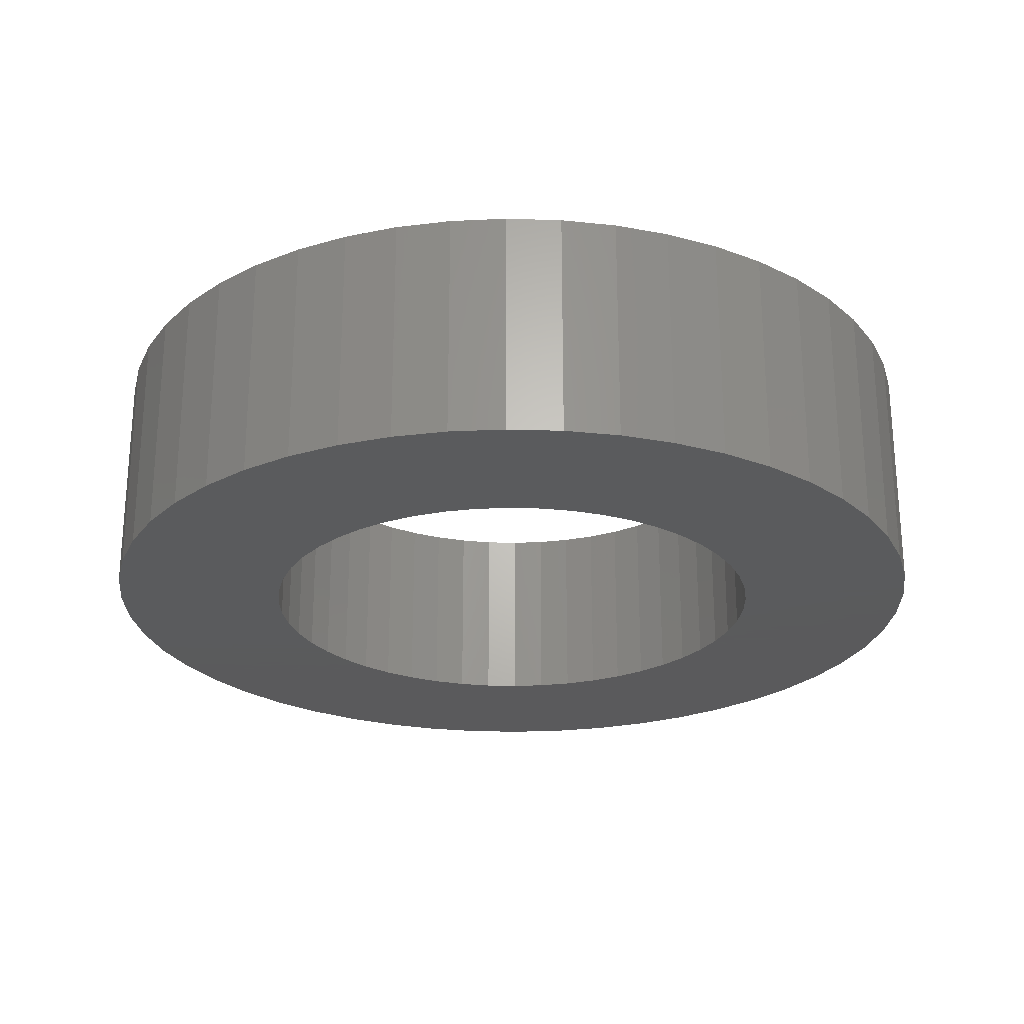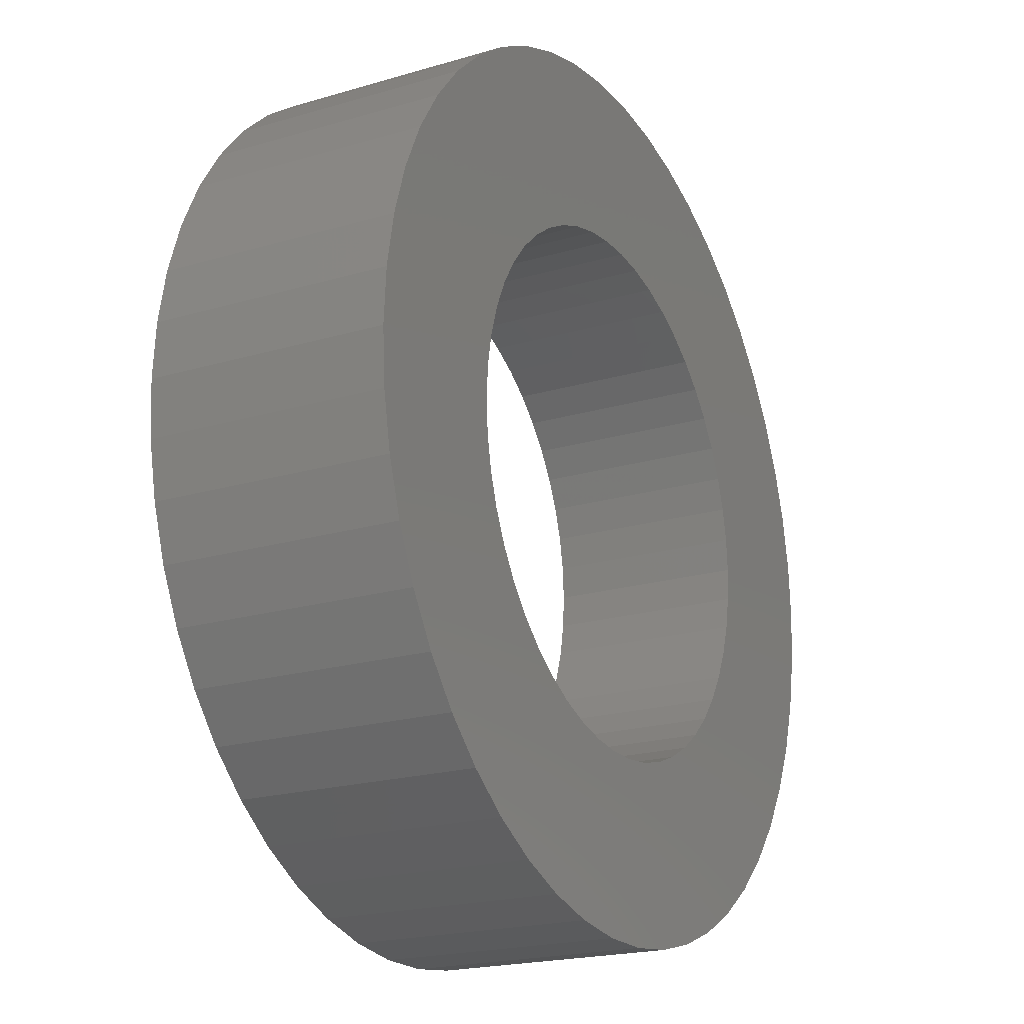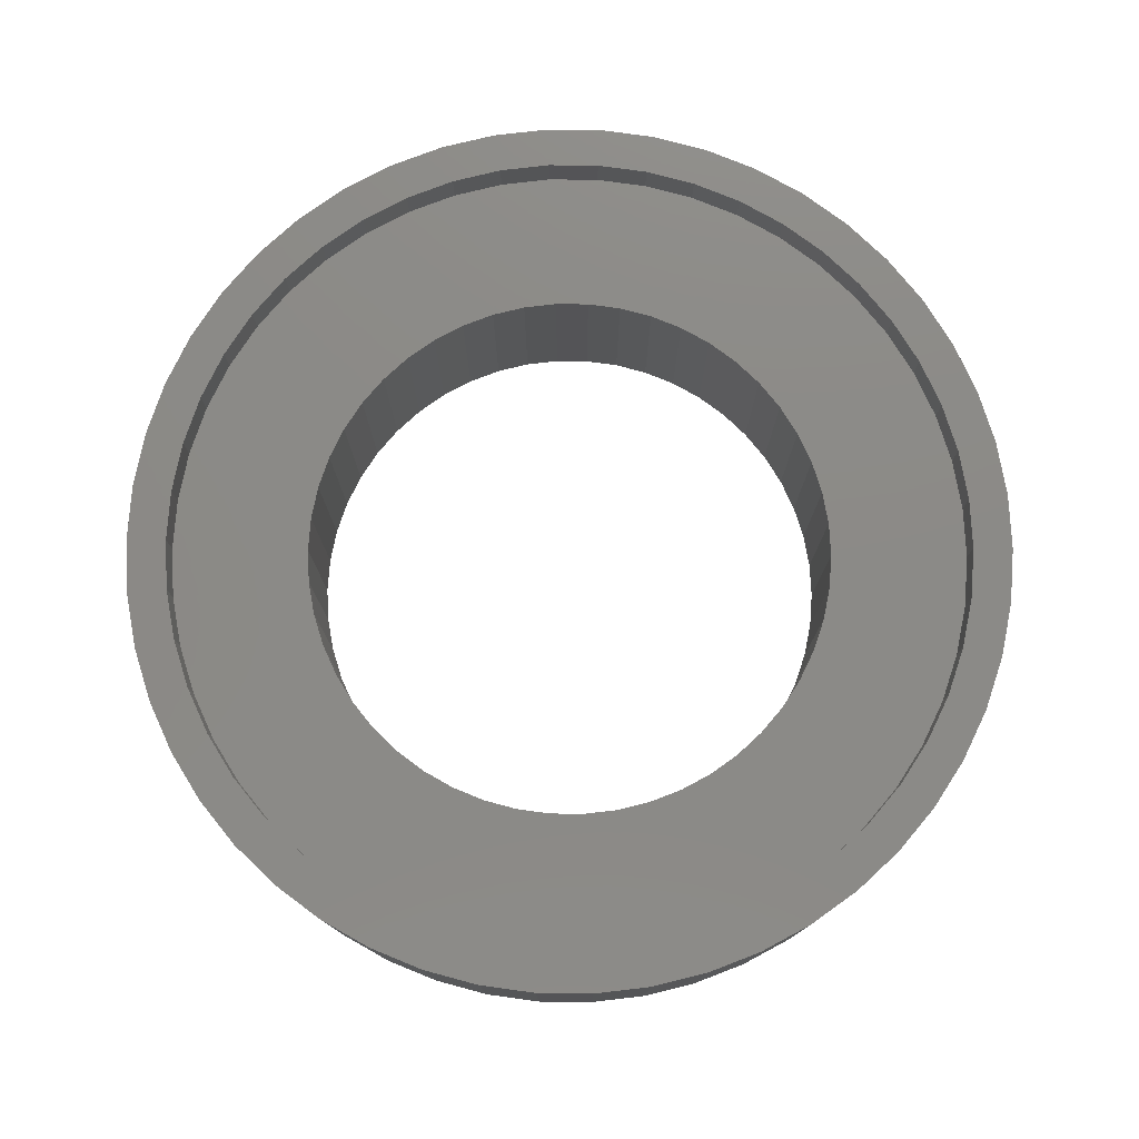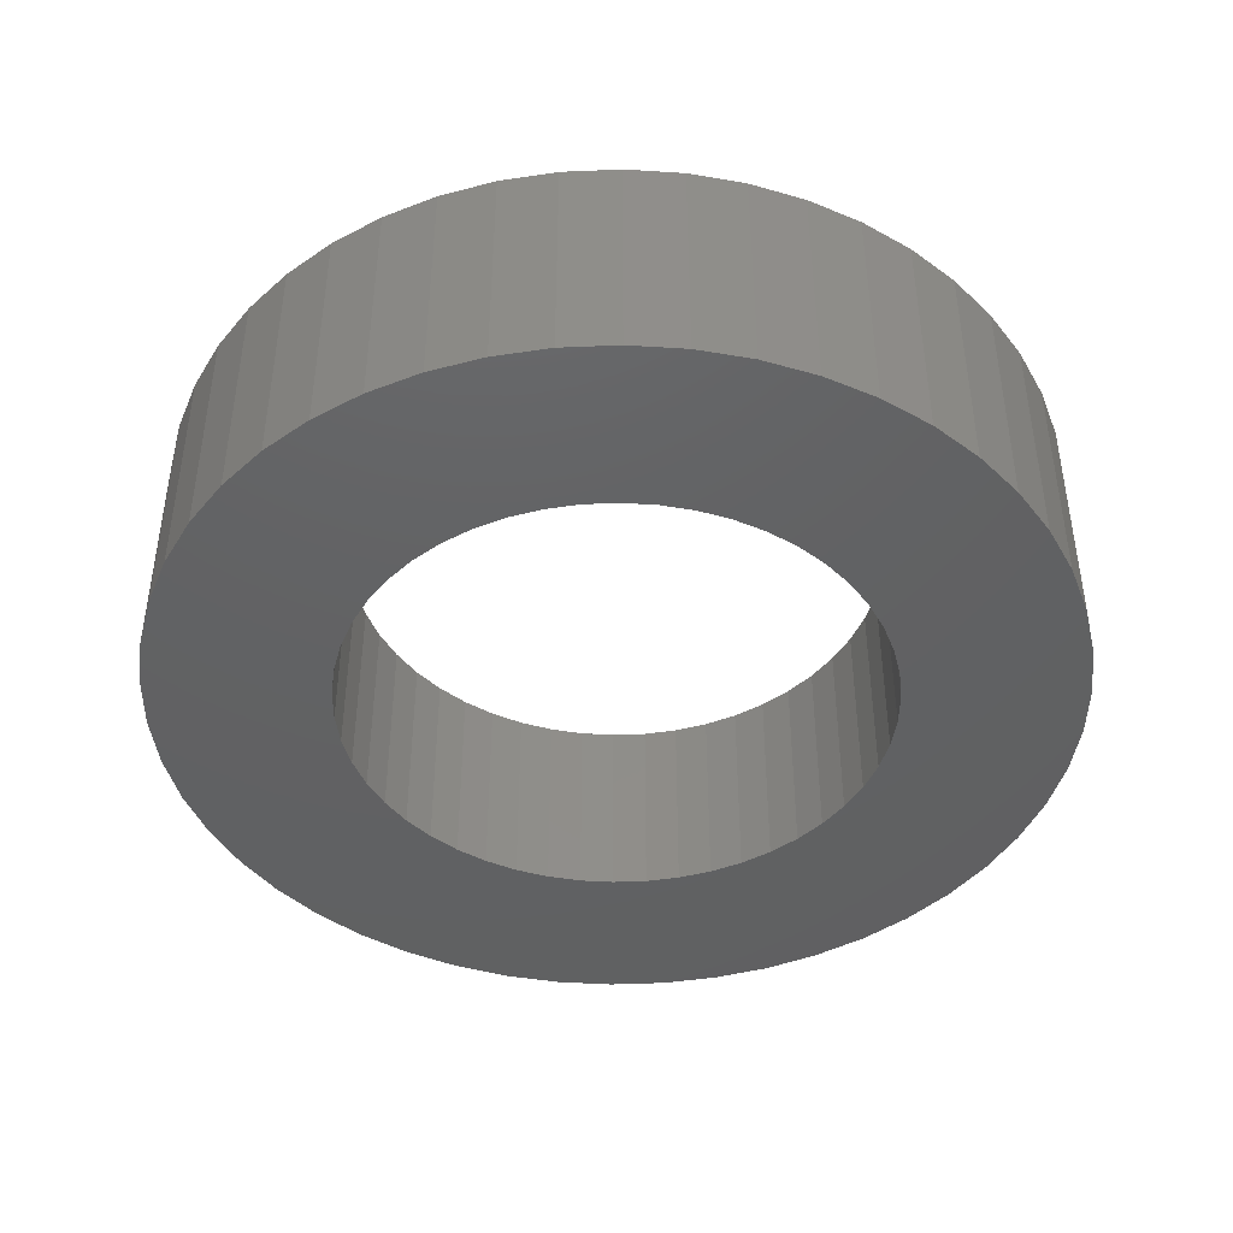
<metadata>
{"format":"stl","ext":"stl","renderer":"f3d","projection":"perspective","resolution":1024,"background":"white","views":[{"elev":-24.8,"azim":-168.4,"up":"+Z"},{"elev":-20.4,"azim":118.4,"up":"+Y"},{"elev":77.6,"azim":51.0,"up":"+Z"},{"elev":-43.6,"azim":-155.5,"up":"+Z"}]}
</metadata>
<code>
# stl→obj: 300 verts, 600 faces
v 13.5 0 -6
v 13.39 1.692 4
v 13.39 1.692 -6
v 13.5 0 4
v -13.5 0 4
v -13.39 1.692 -6
v -13.39 1.692 4
v -13.5 0 -6
v -0.8477 13.47 -6
v 0.8477 13.47 4
v -0.8477 13.47 4
v 0.8477 13.47 -6
v 0.8477 -13.47 -6
v -0.8477 -13.47 4
v 0.8477 -13.47 4
v -0.8477 -13.47 -6
v 8.605 10.4 -6
v 9.841 9.241 4
v 8.605 10.4 4
v 9.841 9.241 -6
v -9.841 9.241 -6
v -8.605 10.4 4
v -9.841 9.241 4
v -8.605 10.4 -6
v -5.748 12.22 -6
v -4.172 12.84 4
v -5.748 12.22 4
v -4.172 12.84 -6
v 12.55 -4.97 -6
v 13.08 -3.357 4
v 13.08 -3.357 -6
v 12.55 -4.97 4
v 12.55 4.97 -6
v 11.83 6.504 4
v 11.83 6.504 -6
v 12.55 4.97 4
v 13.08 3.357 4
v 13.08 3.357 -6
v 10.92 7.935 4
v 10.92 7.935 -6
v 4.172 12.84 -6
v 5.748 12.22 4
v 4.172 12.84 4
v 5.748 12.22 -6
v 2.53 13.26 -6
v 2.53 13.26 4
v 7.234 11.4 4
v 7.234 11.4 -6
v -12.55 4.97 4
v -11.83 6.504 -6
v -11.83 6.504 4
v -12.55 4.97 -6
v -13.08 3.357 4
v -13.08 3.357 -6
v -2.53 13.26 4
v -2.53 13.26 -6
v 2.53 -13.26 -6
v 2.53 -13.26 4
v -10.92 7.935 -6
v -10.92 7.935 4
v 20.5 0 6
v 22.5 0 6
v 22.32 2.82 6
v 20.34 2.569 6
v 21.79 5.596 6
v 22.32 -2.82 6
v 19.86 5.098 6
v 20.92 8.283 6
v 20.34 -2.569 6
v 21.79 -5.596 6
v 19.06 7.547 6
v 19.72 10.84 6
v 17.96 9.876 6
v 18.2 13.23 6
v 16.58 12.05 6
v 16.4 15.4 6
v 14.94 14.03 6
v 14.34 17.34 6
v 13.07 15.8 6
v 12.06 19 6
v 10.98 17.31 6
v 9.58 20.36 6
v 8.728 18.55 6
v 6.953 21.4 6
v 6.335 19.5 6
v 4.216 22.1 6
v 3.841 20.14 6
v 1.413 22.46 6
v 1.287 20.46 6
v -1.287 20.46 6
v -1.413 22.46 6
v -3.841 20.14 6
v -4.216 22.1 6
v -6.335 19.5 6
v -6.953 21.4 6
v -8.728 18.55 6
v -9.58 20.36 6
v -10.98 17.31 6
v -12.06 19 6
v -13.07 15.8 6
v -14.34 17.34 6
v -14.94 14.03 6
v -16.4 15.4 6
v -16.58 12.05 6
v -18.2 13.23 6
v -17.96 9.876 6
v -19.72 10.84 6
v -19.06 7.547 6
v -20.92 8.283 6
v -19.86 5.098 6
v -21.79 5.596 6
v -20.34 2.569 6
v 19.86 -5.098 6
v 20.92 -8.283 6
v 19.06 -7.547 6
v 19.72 -10.84 6
v 17.96 -9.876 6
v 18.2 -13.23 6
v 16.58 -12.05 6
v 16.4 -15.4 6
v 14.94 -14.03 6
v 14.34 -17.34 6
v 13.07 -15.8 6
v 12.06 -19 6
v 10.98 -17.31 6
v 9.58 -20.36 6
v 8.728 -18.55 6
v 6.953 -21.4 6
v 6.335 -19.5 6
v 4.216 -22.1 6
v 3.841 -20.14 6
v 1.413 -22.46 6
v 1.287 -20.46 6
v -1.287 -20.46 6
v -1.413 -22.46 6
v -3.841 -20.14 6
v -4.216 -22.1 6
v -6.335 -19.5 6
v -6.953 -21.4 6
v -8.728 -18.55 6
v -9.58 -20.36 6
v -10.98 -17.31 6
v -12.06 -19 6
v -13.07 -15.8 6
v -14.34 -17.34 6
v -14.94 -14.03 6
v -16.4 -15.4 6
v -16.58 -12.05 6
v -18.2 -13.23 6
v -17.96 -9.876 6
v -19.72 -10.84 6
v -19.06 -7.547 6
v -20.92 -8.283 6
v -19.86 -5.098 6
v -21.79 -5.596 6
v -20.34 -2.569 6
v -22.32 -2.82 6
v -20.5 0 6
v -22.32 2.82 6
v -22.5 0 6
v -7.234 11.4 -6
v -7.234 11.4 4
v 13.39 -1.692 -6
v 13.39 -1.692 4
v 9.841 -9.241 -6
v 10.92 -7.935 4
v 10.92 -7.935 -6
v 9.841 -9.241 4
v 11.83 -6.504 -6
v 11.83 -6.504 4
v 22.5 0 -6
v 22.32 -2.82 -6
v 21.79 -5.596 -6
v 22.32 2.82 -6
v 20.92 -8.283 -6
v 19.72 -10.84 -6
v 21.79 5.596 -6
v 18.2 -13.23 -6
v 16.4 -15.4 -6
v 20.92 8.283 -6
v 14.34 -17.34 -6
v 19.72 10.84 -6
v 8.605 -10.4 -6
v 12.06 -19 -6
v 7.234 -11.4 -6
v 9.58 -20.36 -6
v 5.748 -12.22 -6
v 6.953 -21.4 -6
v 4.172 -12.84 -6
v 4.216 -22.1 -6
v 1.413 -22.46 -6
v -1.413 -22.46 -6
v -2.53 -13.26 -6
v -4.216 -22.1 -6
v -4.172 -12.84 -6
v -6.953 -21.4 -6
v -5.748 -12.22 -6
v -9.58 -20.36 -6
v -7.234 -11.4 -6
v -12.06 -19 -6
v -8.605 -10.4 -6
v -14.34 -17.34 -6
v -9.841 -9.241 -6
v -16.4 -15.4 -6
v -10.92 -7.935 -6
v -18.2 -13.23 -6
v -11.83 -6.504 -6
v -19.72 -10.84 -6
v -12.55 -4.97 -6
v 18.2 13.23 -6
v 16.4 15.4 -6
v 14.34 17.34 -6
v 12.06 19 -6
v 9.58 20.36 -6
v 6.953 21.4 -6
v 4.216 22.1 -6
v 1.413 22.46 -6
v -1.413 22.46 -6
v -4.216 22.1 -6
v -6.953 21.4 -6
v -9.58 20.36 -6
v -12.06 19 -6
v -14.34 17.34 -6
v -16.4 15.4 -6
v -18.2 13.23 -6
v -19.72 10.84 -6
v -20.92 8.283 -6
v -21.79 5.596 -6
v -22.32 2.82 -6
v -20.92 -8.283 -6
v -13.08 -3.357 -6
v -21.79 -5.596 -6
v -13.39 -1.692 -6
v -22.32 -2.82 -6
v -22.5 0 -6
v 5.748 -12.22 4
v 7.234 -11.4 4
v 8.605 -10.4 4
v -4.172 -12.84 4
v -2.53 -13.26 4
v -9.841 -9.241 4
v -10.92 -7.935 4
v -11.83 -6.504 4
v -12.55 -4.97 4
v -13.08 -3.357 4
v 4.172 -12.84 4
v -5.748 -12.22 4
v -8.605 -10.4 4
v -13.39 -1.692 4
v -7.234 -11.4 4
v 20.5 0 4
v 20.34 2.569 4
v -20.34 2.569 4
v -20.5 0 4
v -1.287 20.46 4
v 1.287 20.46 4
v 1.287 -20.46 4
v -1.287 -20.46 4
v 14.94 -14.03 4
v 13.07 -15.8 4
v 13.07 15.8 4
v 14.94 14.03 4
v -14.94 14.03 4
v -13.07 15.8 4
v -8.728 18.55 4
v -6.335 19.5 4
v 19.06 7.547 4
v 17.96 9.876 4
v 19.86 5.098 4
v 6.335 19.5 4
v 8.728 18.55 4
v 3.841 20.14 4
v 10.98 17.31 4
v -17.96 9.876 4
v -19.06 7.547 4
v -16.58 12.05 4
v -10.98 17.31 4
v -3.841 20.14 4
v 20.34 -2.569 4
v 19.86 -5.098 4
v 16.58 12.05 4
v 19.06 -7.547 4
v 17.96 -9.876 4
v 16.58 -12.05 4
v 10.98 -17.31 4
v 8.728 -18.55 4
v 6.335 -19.5 4
v 3.841 -20.14 4
v -3.841 -20.14 4
v -6.335 -19.5 4
v -8.728 -18.55 4
v -10.98 -17.31 4
v -13.07 -15.8 4
v -14.94 -14.03 4
v -16.58 -12.05 4
v -17.96 -9.876 4
v -19.06 -7.547 4
v -19.86 -5.098 4
v -20.34 -2.569 4
v -19.86 5.098 4
f 1 2 3
f 2 1 4
f 5 6 7
f 6 5 8
f 9 10 11
f 10 9 12
f 13 14 15
f 14 13 16
f 17 18 19
f 18 17 20
f 21 22 23
f 22 21 24
f 25 26 27
f 26 25 28
f 29 30 31
f 30 29 32
f 33 34 35
f 34 33 36
f 3 37 38
f 37 3 2
f 35 39 40
f 39 35 34
f 41 42 43
f 42 41 44
f 45 43 46
f 43 45 41
f 44 47 42
f 47 44 48
f 49 50 51
f 50 49 52
f 53 52 49
f 52 53 54
f 28 55 26
f 55 28 56
f 57 15 58
f 15 57 13
f 38 36 33
f 36 38 37
f 40 18 20
f 18 40 39
f 12 46 10
f 46 12 45
f 48 19 47
f 19 48 17
f 51 59 60
f 59 51 50
f 60 21 23
f 21 60 59
f 7 54 53
f 54 7 6
f 61 62 63
f 64 63 65
f 62 61 66
f 67 65 68
f 69 66 61
f 66 69 70
f 63 64 61
f 65 67 64
f 71 68 72
f 68 71 67
f 73 72 74
f 72 73 71
f 74 75 73
f 76 75 74
f 76 77 75
f 78 77 76
f 78 79 77
f 80 79 78
f 80 81 79
f 82 81 80
f 82 83 81
f 84 83 82
f 84 85 83
f 86 85 84
f 86 87 85
f 88 87 86
f 88 89 87
f 88 90 89
f 91 90 88
f 91 92 90
f 93 92 91
f 93 94 92
f 95 94 93
f 95 96 94
f 97 96 95
f 97 98 96
f 99 98 97
f 99 100 98
f 101 100 99
f 101 102 100
f 103 102 101
f 103 104 102
f 105 104 103
f 104 105 106
f 107 106 105
f 106 107 108
f 109 108 107
f 108 109 110
f 110 111 112
f 111 110 109
f 113 70 69
f 70 113 114
f 115 114 113
f 114 115 116
f 117 116 115
f 116 117 118
f 119 118 117
f 119 120 118
f 121 120 119
f 121 122 120
f 123 122 121
f 123 124 122
f 125 124 123
f 125 126 124
f 127 126 125
f 127 128 126
f 129 128 127
f 129 130 128
f 131 130 129
f 131 132 130
f 133 132 131
f 134 132 133
f 134 135 132
f 136 135 134
f 136 137 135
f 138 137 136
f 138 139 137
f 140 139 138
f 140 141 139
f 142 141 140
f 142 143 141
f 144 143 142
f 144 145 143
f 146 145 144
f 146 147 145
f 148 147 146
f 149 148 150
f 148 149 147
f 151 150 152
f 150 151 149
f 153 152 154
f 155 154 156
f 152 153 151
f 157 156 158
f 159 112 111
f 112 159 158
f 154 155 153
f 160 158 159
f 156 157 155
f 158 160 157
f 161 27 162
f 27 161 25
f 24 162 22
f 162 24 161
f 56 11 55
f 11 56 9
f 163 4 1
f 4 163 164
f 165 166 167
f 166 165 168
f 169 32 29
f 32 169 170
f 31 164 163
f 164 31 30
f 1 171 172
f 163 172 173
f 171 1 174
f 31 173 175
f 3 174 1
f 29 175 176
f 174 3 177
f 169 176 178
f 38 177 3
f 167 178 179
f 177 38 180
f 165 179 181
f 33 180 38
f 180 33 182
f 172 163 1
f 173 31 163
f 175 29 31
f 183 181 184
f 176 169 29
f 178 167 169
f 179 165 167
f 185 184 186
f 181 183 165
f 184 185 183
f 187 186 188
f 186 187 185
f 189 188 190
f 188 189 187
f 190 57 189
f 191 57 190
f 191 13 57
f 191 16 13
f 192 16 191
f 192 193 16
f 194 193 192
f 193 194 195
f 196 195 194
f 195 196 197
f 198 197 196
f 197 198 199
f 200 199 198
f 199 200 201
f 202 201 200
f 201 202 203
f 204 203 202
f 203 204 205
f 206 205 204
f 205 206 207
f 207 208 209
f 208 207 206
f 35 182 33
f 182 35 210
f 40 210 35
f 210 40 211
f 20 211 40
f 211 20 212
f 17 212 20
f 212 17 213
f 48 213 17
f 213 48 214
f 44 214 48
f 214 44 215
f 41 215 44
f 215 41 216
f 45 216 41
f 45 217 216
f 12 217 45
f 9 217 12
f 9 218 217
f 56 218 9
f 219 56 28
f 56 219 218
f 220 28 25
f 28 220 219
f 221 25 161
f 222 161 24
f 25 221 220
f 223 24 21
f 224 21 59
f 225 59 50
f 161 222 221
f 226 50 52
f 227 52 54
f 228 54 6
f 24 223 222
f 229 6 8
f 230 209 208
f 209 230 231
f 21 224 223
f 232 231 230
f 59 225 224
f 231 232 233
f 50 226 225
f 234 233 232
f 52 227 226
f 233 234 8
f 54 228 227
f 235 8 234
f 6 229 228
f 8 235 229
f 185 236 237
f 236 185 187
f 165 238 168
f 238 165 183
f 167 170 169
f 170 167 166
f 193 239 240
f 239 193 195
f 241 205 242
f 205 241 203
f 242 207 243
f 207 242 205
f 244 231 245
f 231 244 209
f 187 246 236
f 246 187 189
f 189 58 246
f 58 189 57
f 16 240 14
f 240 16 193
f 195 247 239
f 247 195 197
f 201 241 248
f 241 201 203
f 243 209 244
f 209 243 207
f 245 233 249
f 233 245 231
f 249 8 5
f 8 249 233
f 183 237 238
f 237 183 185
f 197 250 247
f 250 197 199
f 199 248 250
f 248 199 201
f 251 64 252
f 64 251 61
f 158 253 112
f 253 158 254
f 255 89 90
f 89 255 256
f 257 134 133
f 134 257 258
f 259 123 121
f 123 259 260
f 261 77 79
f 77 261 262
f 263 100 102
f 100 263 264
f 265 94 96
f 94 265 266
f 267 73 268
f 73 267 71
f 252 67 269
f 67 252 64
f 270 83 85
f 83 270 271
f 272 85 87
f 85 272 270
f 271 81 83
f 81 271 273
f 108 274 106
f 274 108 275
f 106 276 104
f 276 106 274
f 264 98 100
f 98 264 277
f 278 90 92
f 90 278 255
f 4 251 252
f 2 252 269
f 251 4 279
f 37 269 267
f 164 279 4
f 36 267 268
f 279 164 280
f 34 268 281
f 30 280 164
f 39 281 262
f 280 30 282
f 32 282 30
f 252 2 4
f 269 37 2
f 18 262 261
f 267 36 37
f 268 34 36
f 19 261 273
f 281 39 34
f 262 18 39
f 47 273 271
f 261 19 18
f 273 47 19
f 42 271 270
f 271 42 47
f 270 43 42
f 272 43 270
f 272 46 43
f 256 46 272
f 256 10 46
f 256 11 10
f 255 11 256
f 255 55 11
f 278 55 255
f 278 26 55
f 266 26 278
f 26 266 27
f 265 27 266
f 27 265 162
f 277 162 265
f 162 277 22
f 264 22 277
f 22 264 23
f 263 23 264
f 23 263 60
f 276 60 263
f 60 276 51
f 274 51 276
f 51 274 49
f 275 49 274
f 282 32 283
f 170 283 32
f 283 170 284
f 166 284 170
f 284 166 259
f 168 259 166
f 259 168 260
f 238 260 168
f 260 238 285
f 237 285 238
f 285 237 286
f 236 286 237
f 286 236 287
f 246 287 236
f 246 288 287
f 58 288 246
f 58 257 288
f 15 257 58
f 14 257 15
f 14 258 257
f 240 258 14
f 240 289 258
f 239 289 240
f 290 239 247
f 239 290 289
f 291 247 250
f 292 250 248
f 247 291 290
f 293 248 241
f 294 241 242
f 250 292 291
f 295 242 243
f 296 243 244
f 248 293 292
f 297 244 245
f 298 245 249
f 299 249 5
f 49 275 53
f 241 294 293
f 300 53 275
f 242 295 294
f 53 300 7
f 243 296 295
f 253 7 300
f 244 297 296
f 7 253 5
f 245 298 297
f 254 5 253
f 249 299 298
f 5 254 299
f 288 133 131
f 133 288 257
f 269 71 267
f 71 269 67
f 281 77 262
f 77 281 75
f 268 75 281
f 75 268 73
f 256 87 89
f 87 256 272
f 273 79 81
f 79 273 261
f 104 263 102
f 263 104 276
f 110 275 108
f 275 110 300
f 112 300 110
f 300 112 253
f 277 96 98
f 96 277 265
f 266 92 94
f 92 266 278
f 280 69 279
f 69 280 113
f 279 61 251
f 61 279 69
f 148 296 150
f 296 148 295
f 150 297 152
f 297 150 296
f 286 129 127
f 129 286 287
f 282 113 280
f 113 282 115
f 283 115 282
f 115 283 117
f 156 254 158
f 254 156 299
f 154 299 156
f 299 154 298
f 152 298 154
f 298 152 297
f 285 127 125
f 127 285 286
f 287 131 129
f 131 287 288
f 284 117 283
f 117 284 119
f 259 119 284
f 119 259 121
f 293 146 144
f 146 293 294
f 290 140 138
f 140 290 291
f 292 144 142
f 144 292 293
f 289 138 136
f 138 289 290
f 146 295 148
f 295 146 294
f 260 125 123
f 125 260 285
f 291 142 140
f 142 291 292
f 258 136 134
f 136 258 289
f 62 174 63
f 174 62 171
f 235 159 229
f 159 235 160
f 217 91 88
f 91 217 218
f 192 132 135
f 132 192 191
f 211 78 76
f 78 211 212
f 223 103 101
f 103 223 224
f 220 97 95
f 97 220 221
f 118 176 116
f 176 118 178
f 68 182 72
f 182 68 180
f 214 84 82
f 84 214 215
f 213 82 80
f 82 213 214
f 227 107 226
f 107 227 109
f 219 95 93
f 95 219 220
f 70 172 66
f 172 70 173
f 191 130 132
f 130 191 190
f 65 180 68
f 180 65 177
f 63 177 65
f 177 63 174
f 74 211 76
f 211 74 210
f 72 210 74
f 210 72 182
f 215 86 84
f 86 215 216
f 216 88 86
f 88 216 217
f 212 80 78
f 80 212 213
f 226 105 225
f 105 226 107
f 225 103 224
f 103 225 105
f 228 109 227
f 109 228 111
f 229 111 228
f 111 229 159
f 221 99 97
f 99 221 222
f 222 101 99
f 101 222 223
f 218 93 91
f 93 218 219
f 66 171 62
f 171 66 172
f 181 120 122
f 120 181 179
f 116 175 114
f 175 116 176
f 234 160 235
f 160 234 157
f 114 173 70
f 173 114 175
f 120 178 118
f 178 120 179
f 204 145 147
f 145 204 202
f 206 151 208
f 151 206 149
f 188 126 128
f 126 188 186
f 190 128 130
f 128 190 188
f 184 122 124
f 122 184 181
f 186 124 126
f 124 186 184
f 194 135 137
f 135 194 192
f 198 139 141
f 139 198 196
f 196 137 139
f 137 196 194
f 208 153 230
f 153 208 151
f 230 155 232
f 155 230 153
f 232 157 234
f 157 232 155
f 202 143 145
f 143 202 200
f 204 149 206
f 149 204 147
f 200 141 143
f 141 200 198

</code>
